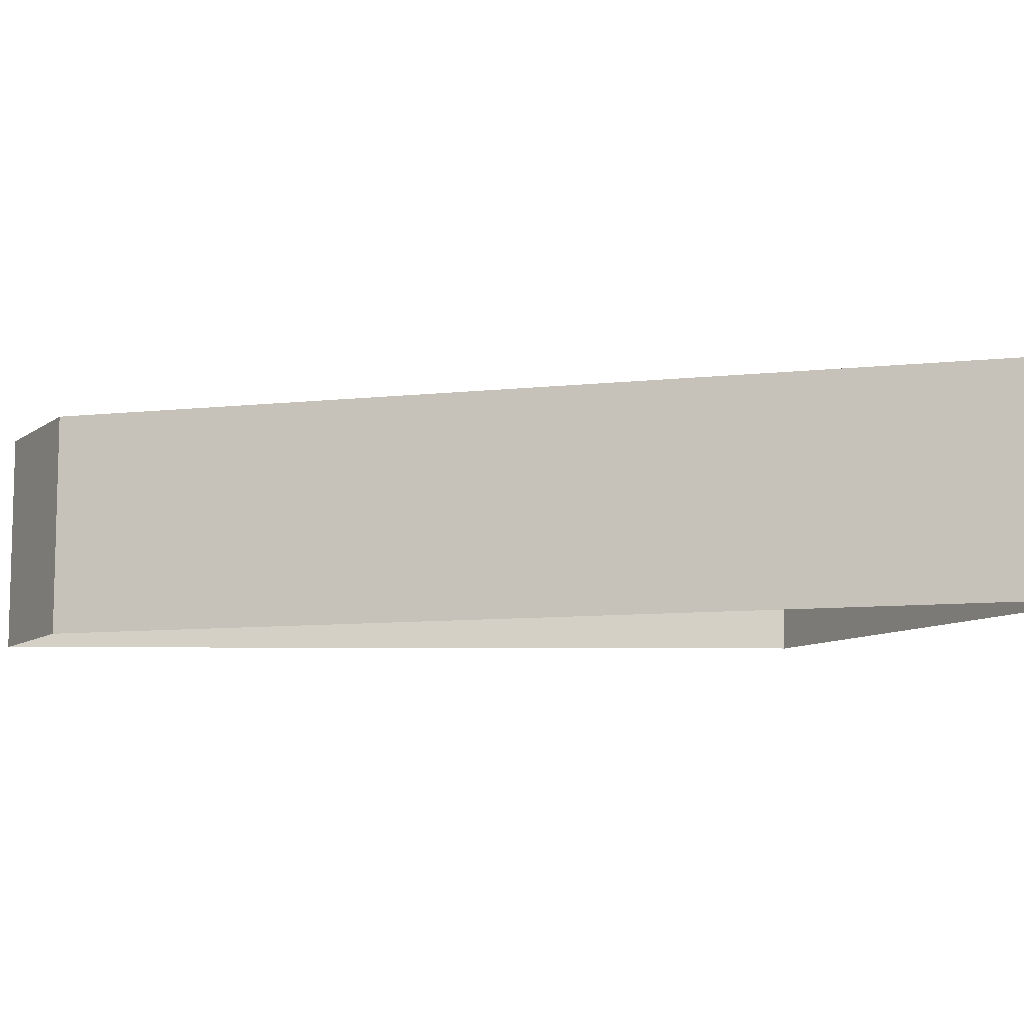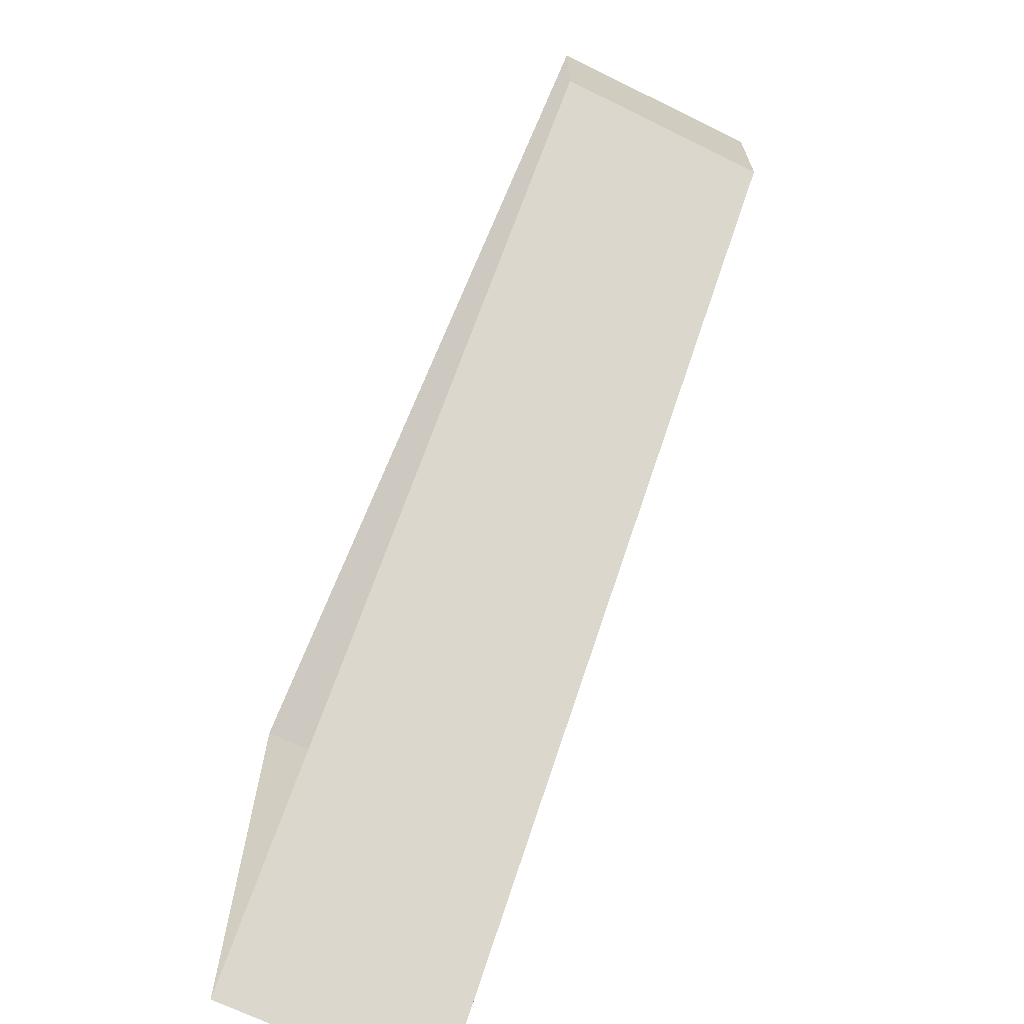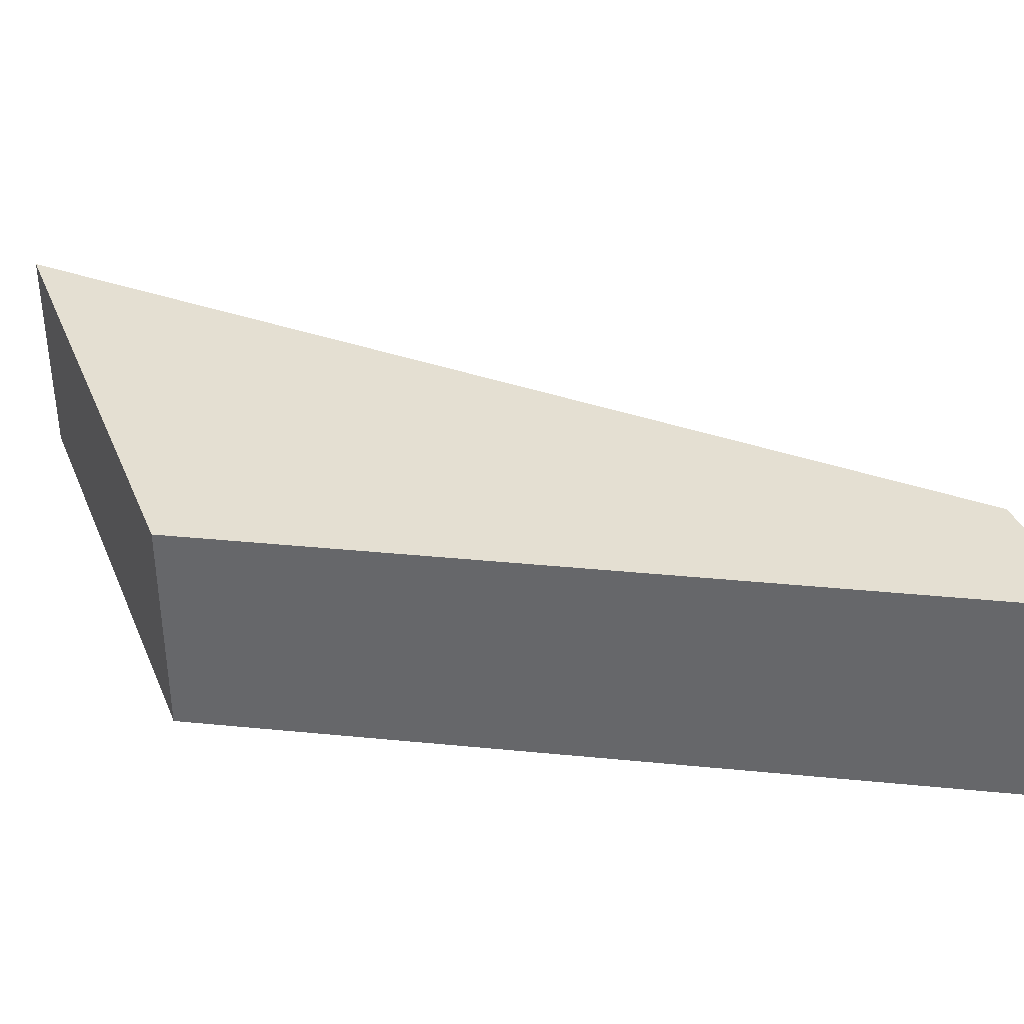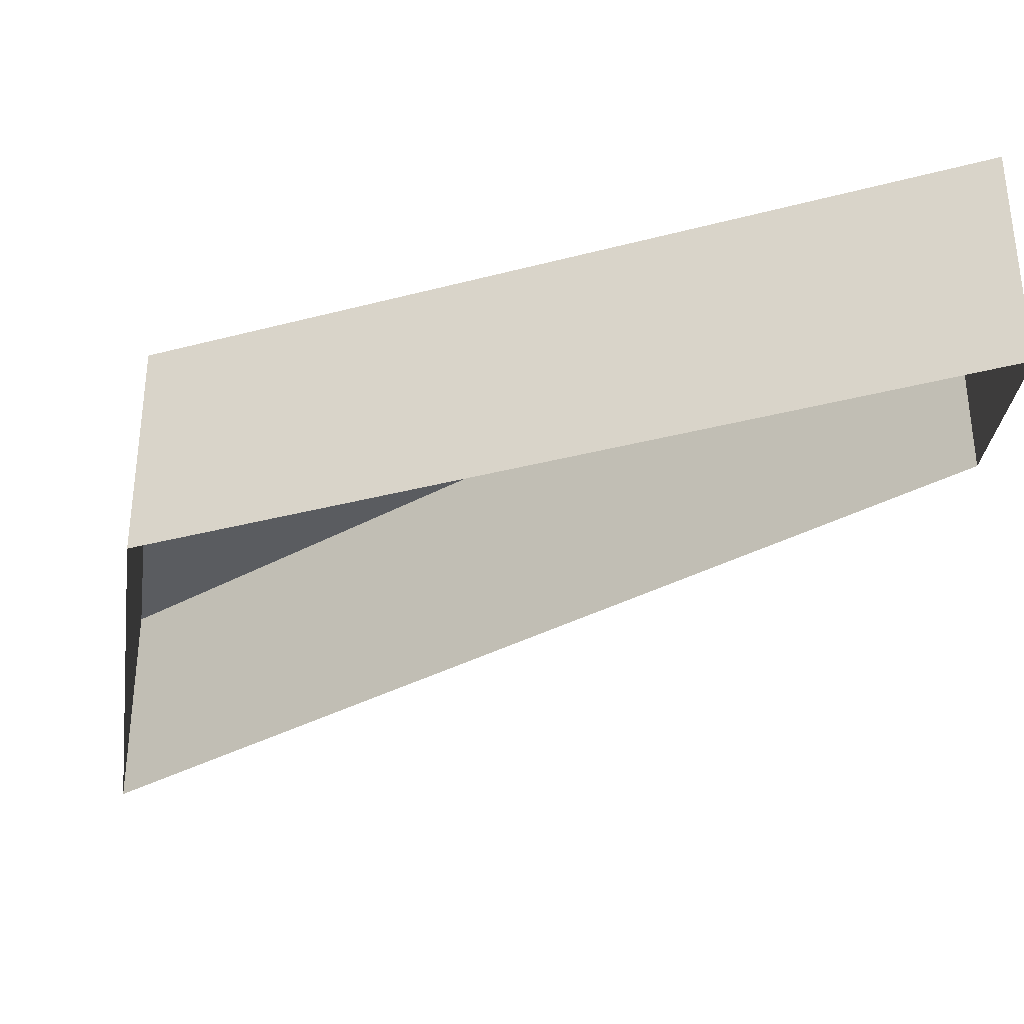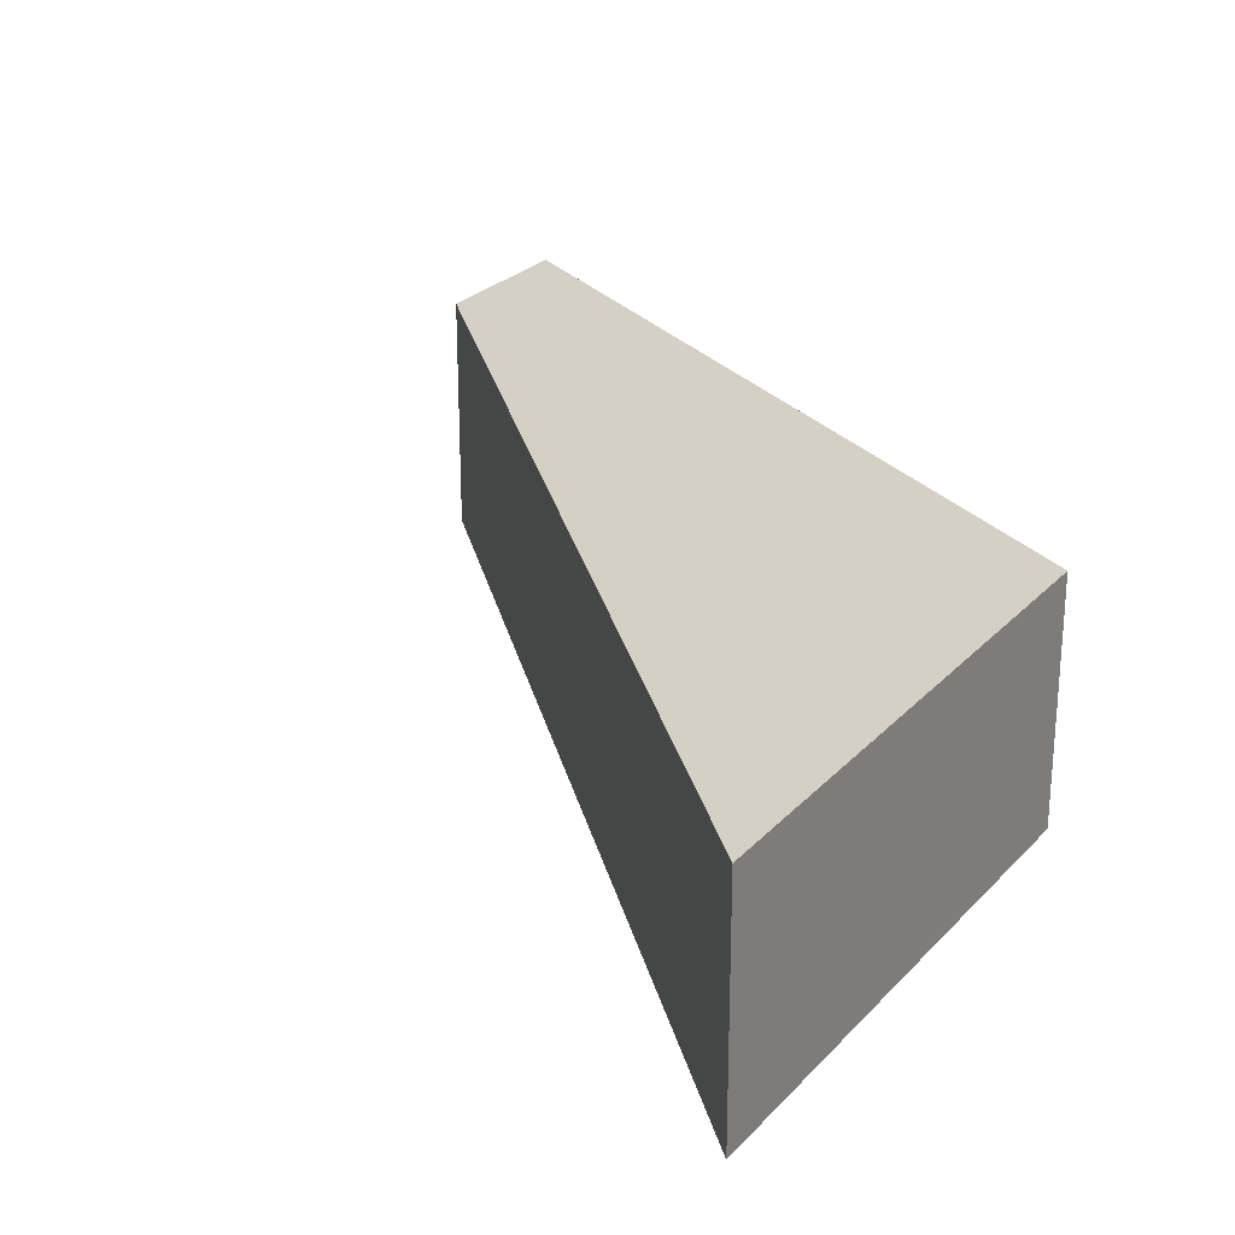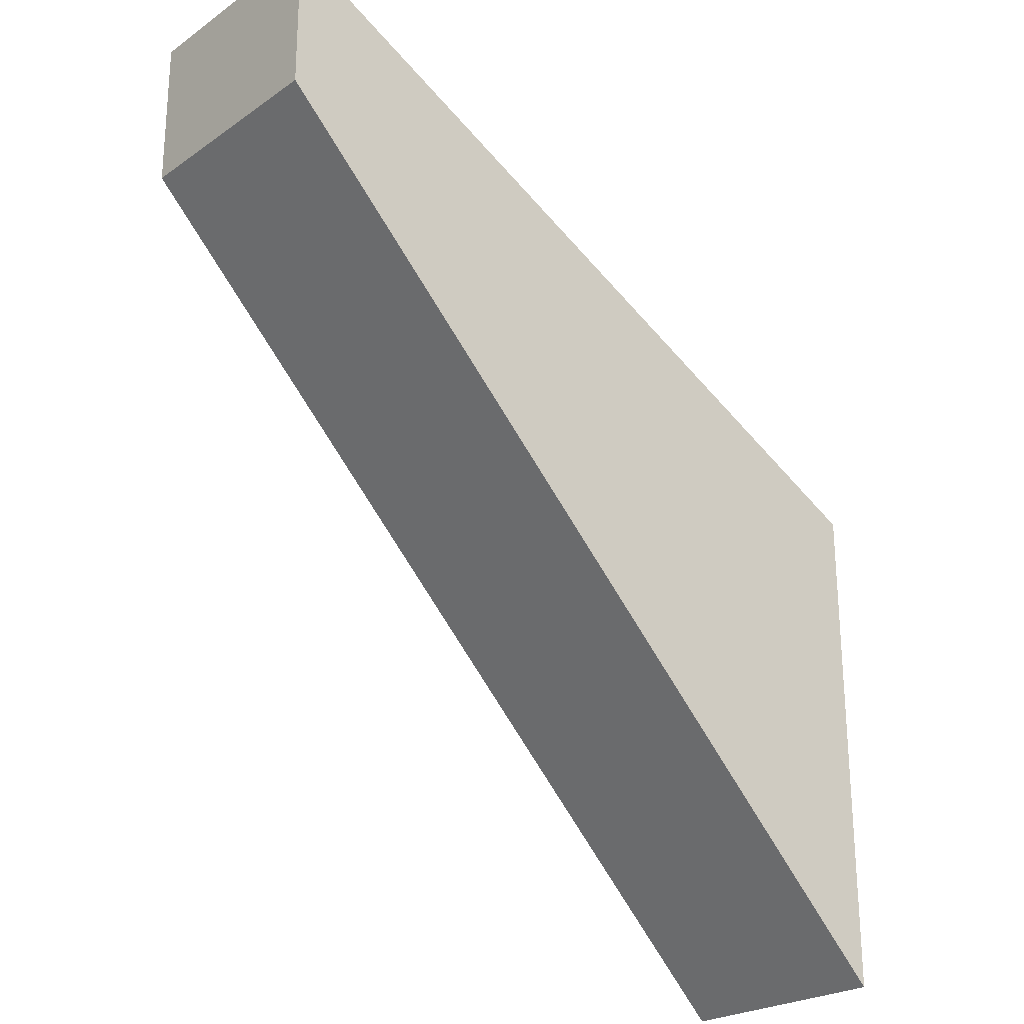
<metadata>
{"format":"obj","ext":"obj","renderer":"f3d","projection":"perspective","resolution":1024,"background":"white","views":[{"elev":-9.2,"azim":151.0,"up":"+Y"},{"elev":-68.4,"azim":63.8,"up":"+Z"},{"elev":37.0,"azim":-20.8,"up":"+Y"},{"elev":-33.8,"azim":-8.1,"up":"+Y"},{"elev":26.0,"azim":-147.5,"up":"+Y"},{"elev":-24.2,"azim":138.6,"up":"+Z"}]}
</metadata>
<code>
o Plane.055
v 0.002623 5e-06 0.5655
v 0.8298 5e-06 1.006
v -0.000111 5e-06 -0.000285
v 0.8298 5e-06 0.8344
v 0.002623 0.2525 0.5655
v 0.8298 0.2525 1.006
v -0.000111 0.2525 -0.000285
v 0.8298 0.2525 0.8344
f 3 7 8
f 3 1 7
f 2 6 1
f 4 8 6
f 6 8 5
f 4 3 8
f 1 5 7
f 6 5 1
f 2 4 6
f 8 7 5

</code>
